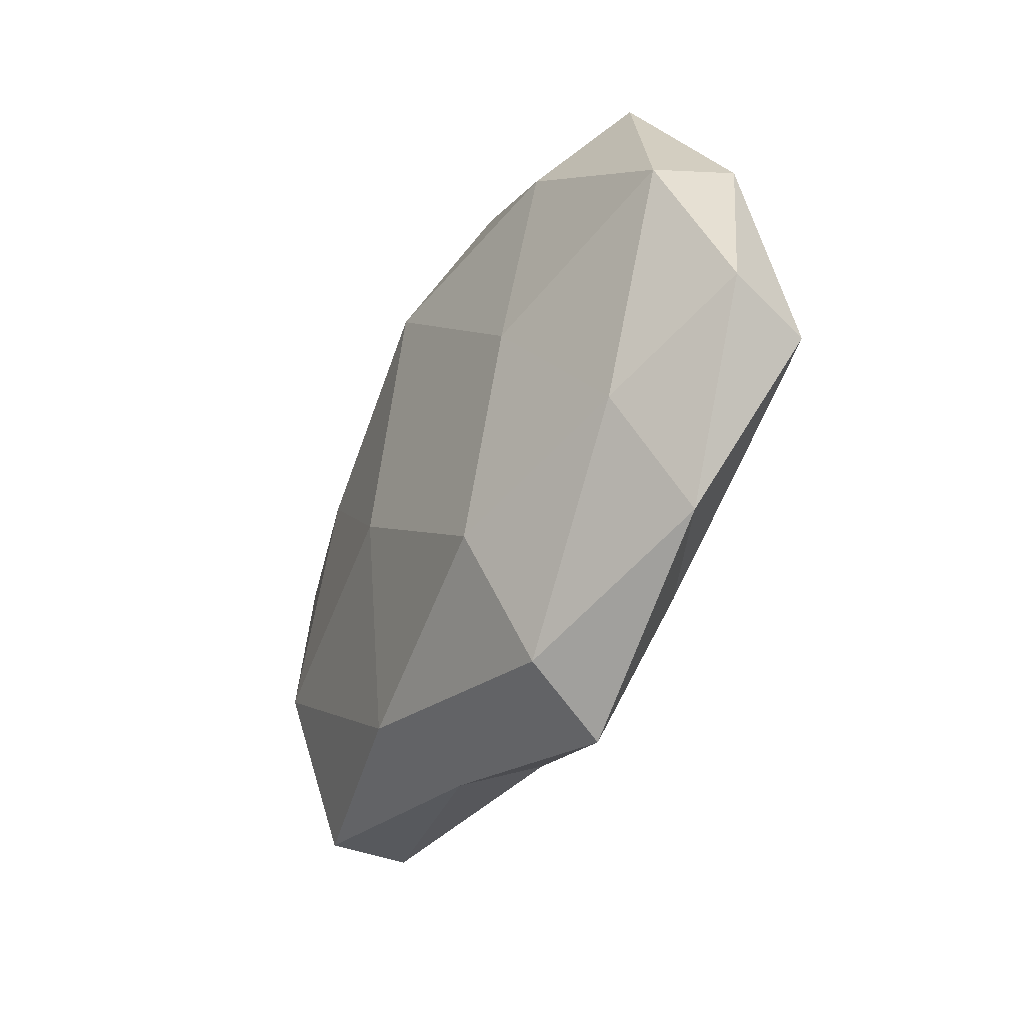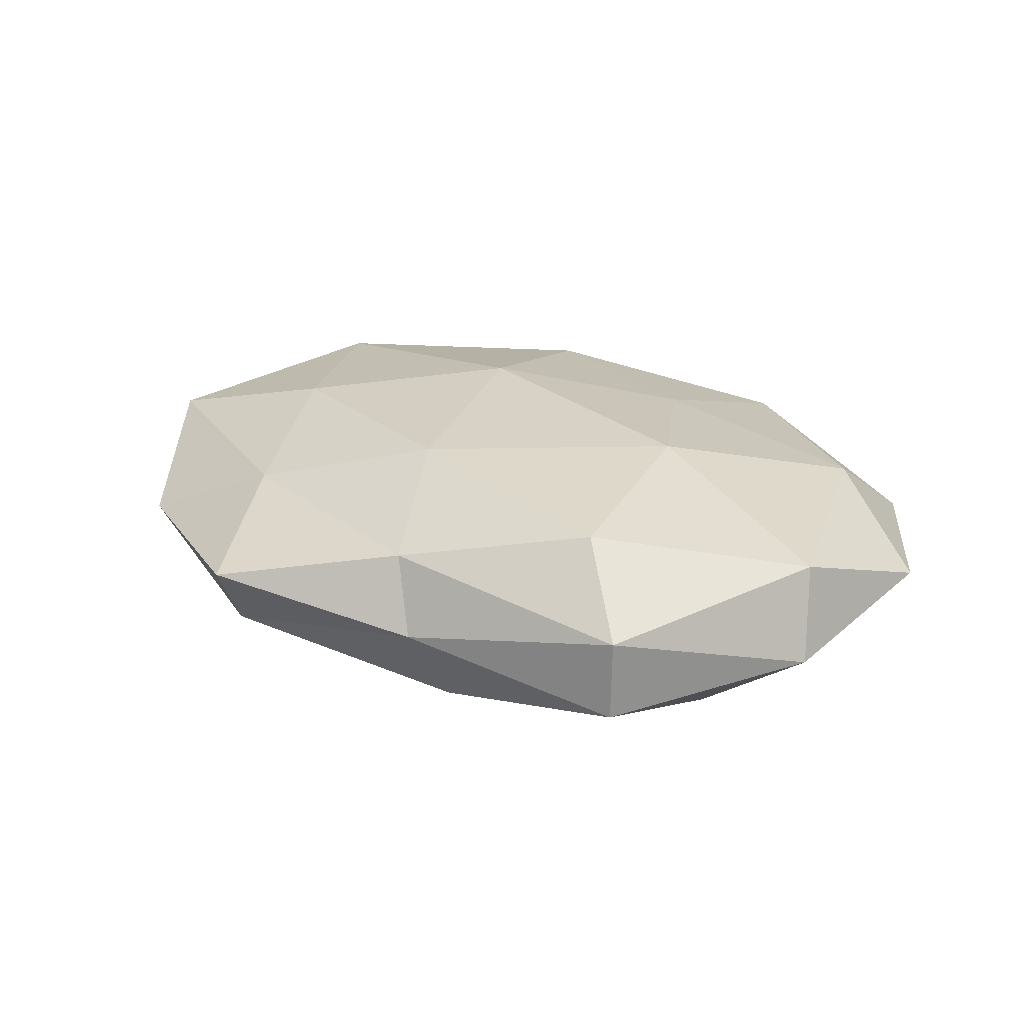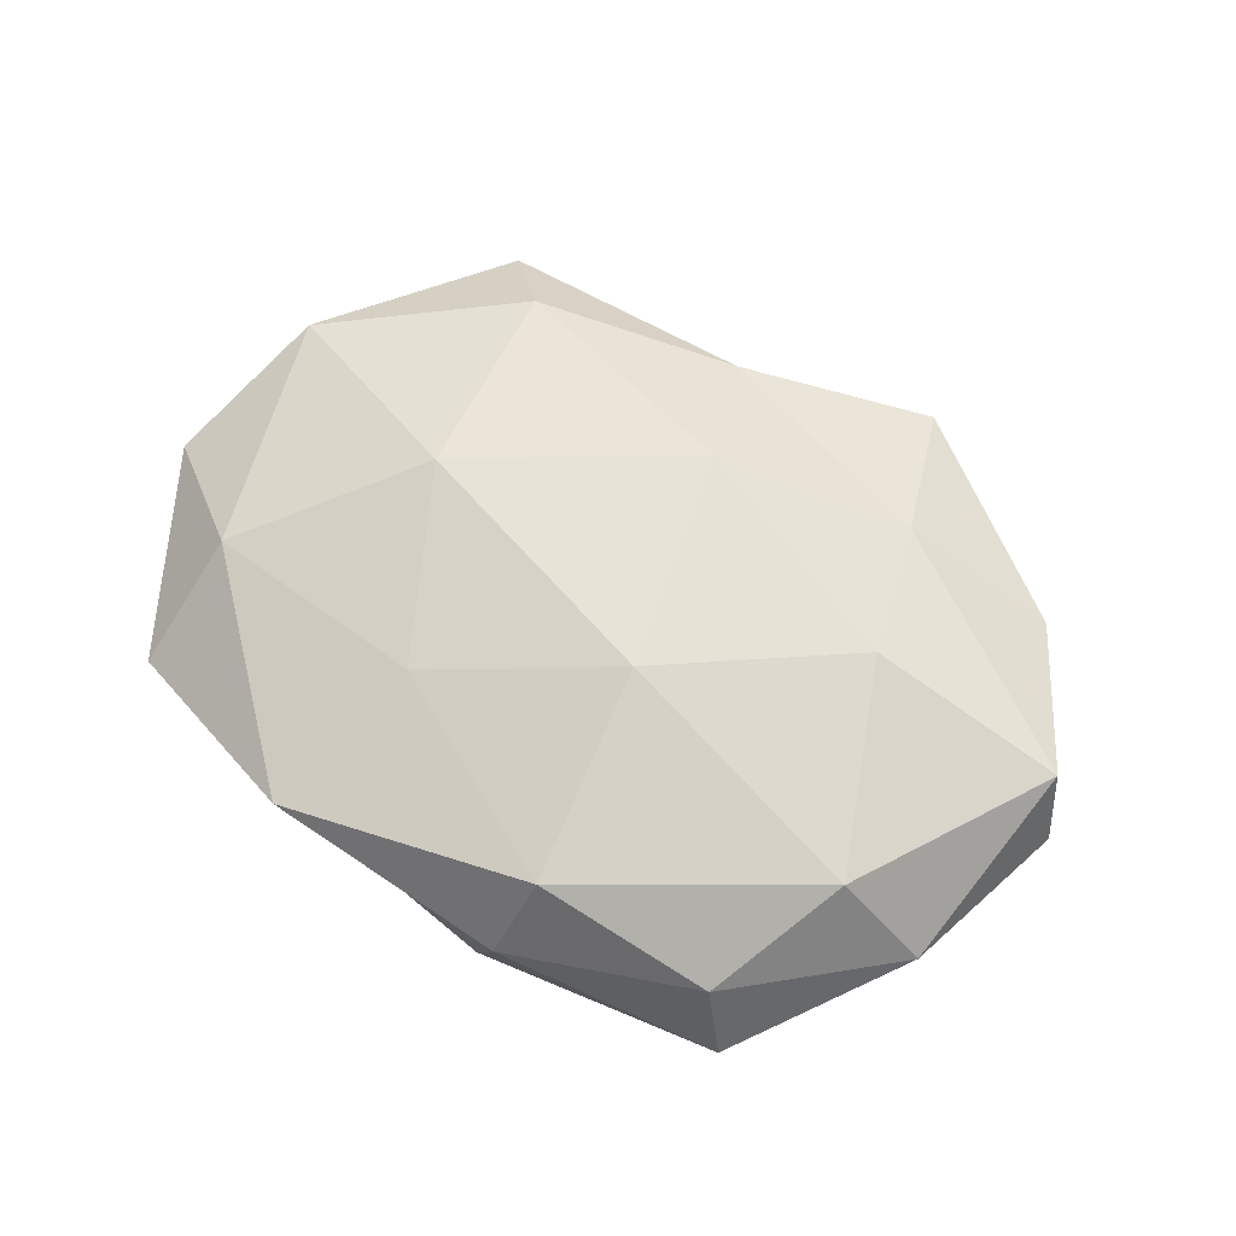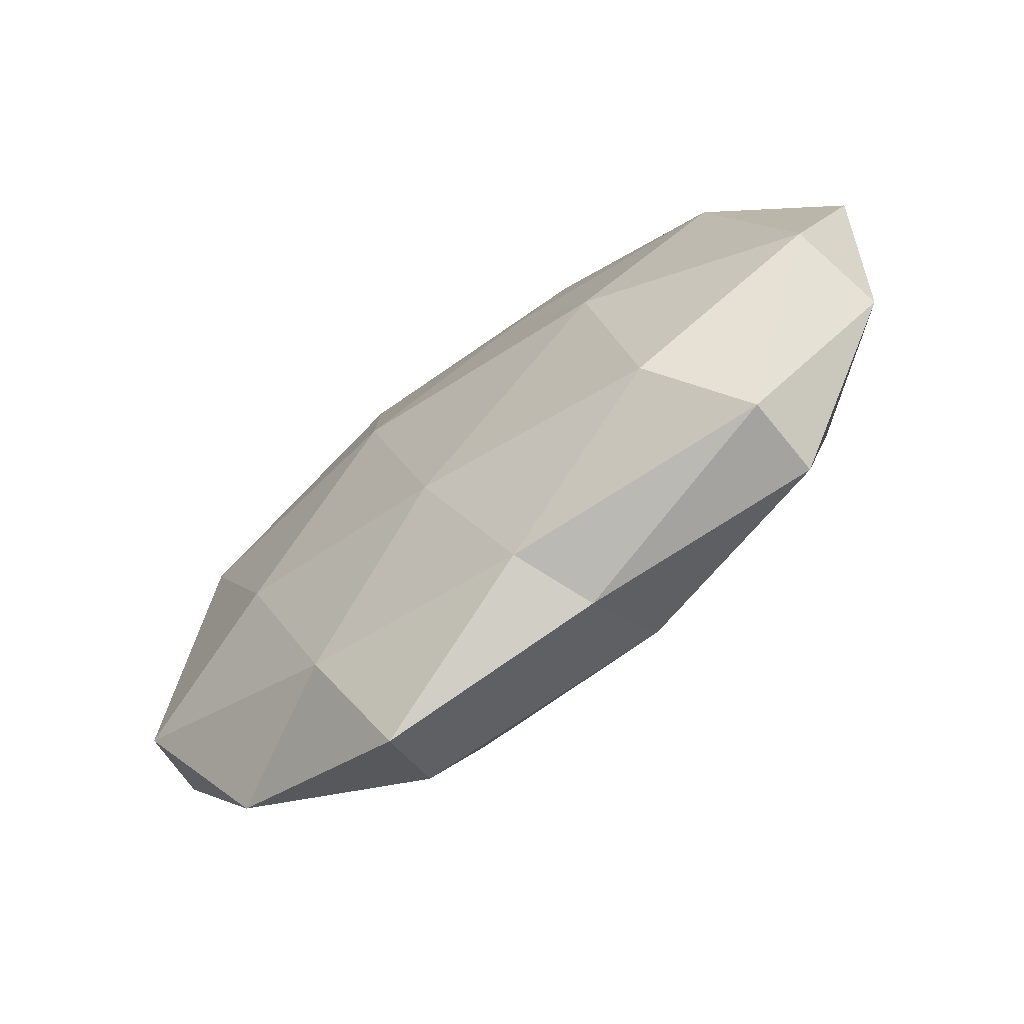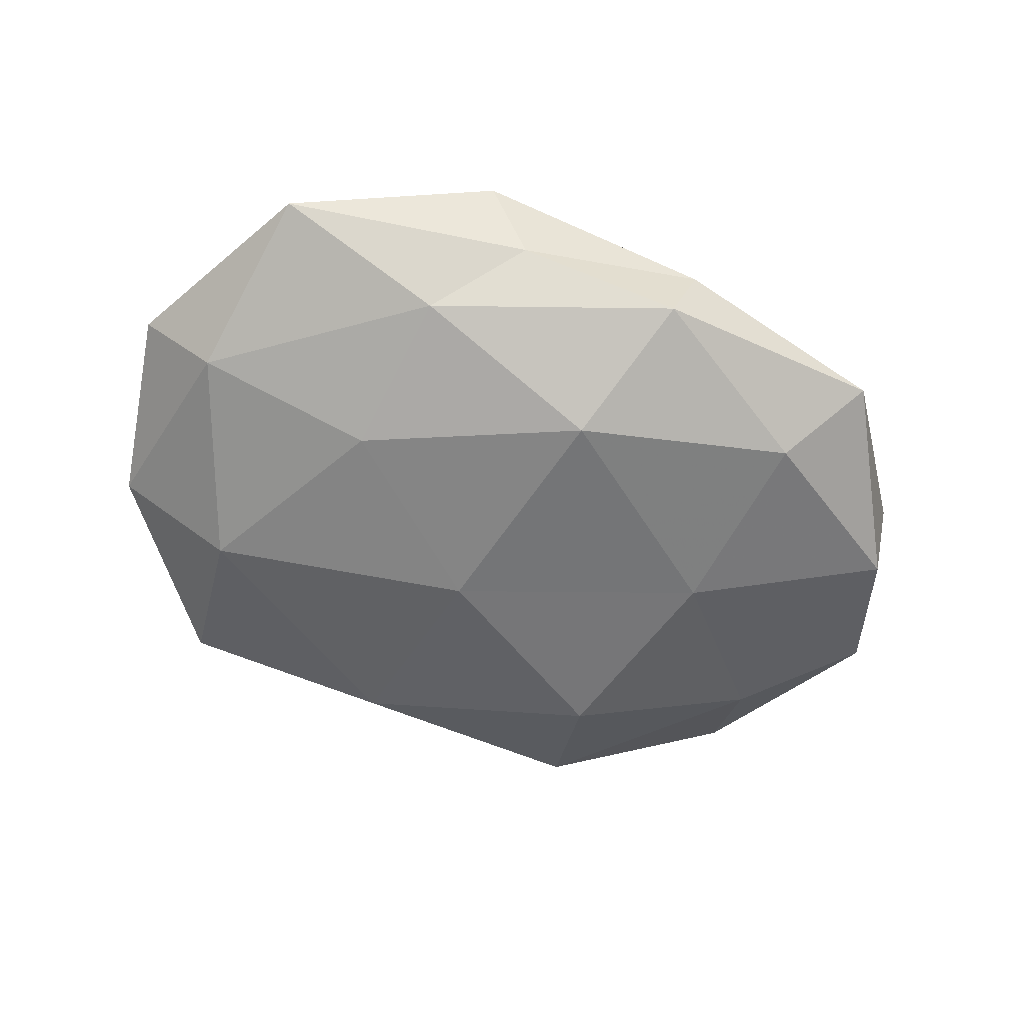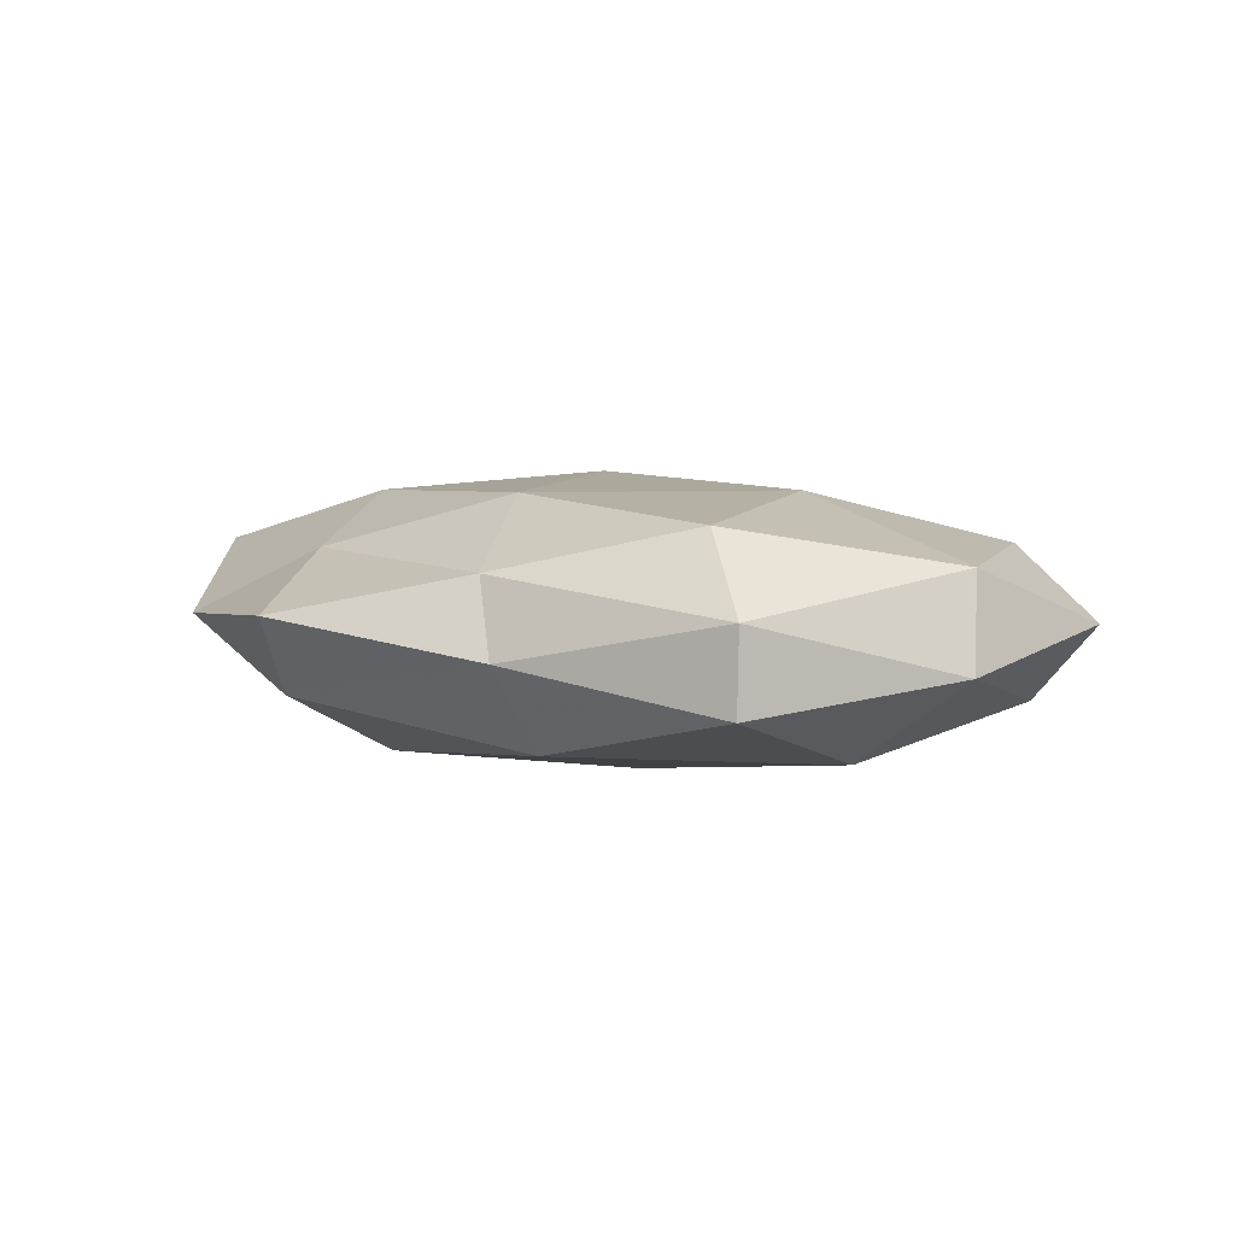
<metadata>
{"format":"obj","ext":"obj","renderer":"f3d","projection":"perspective","resolution":1024,"background":"white","views":[{"elev":-39.6,"azim":-117.7,"up":"+Y"},{"elev":24.5,"azim":37.0,"up":"+Z"},{"elev":66.0,"azim":-143.3,"up":"+Z"},{"elev":-65.0,"azim":39.4,"up":"+Y"},{"elev":-58.8,"azim":163.5,"up":"+Z"},{"elev":5.4,"azim":37.2,"up":"+Z"}]}
</metadata>
<code>
v 0.03829 0.01976 0.008866
v -0.001992 0.02102 -0.01602
v 0.01003 -0.03598 -0.001468
v 0.01162 -0.03027 -0.01119
v 0.03933 0.03337 -0.0007667
v -0.03738 0.03059 -0.003842
v 0.03635 -0.0309 0.00378
v -0.01261 0.03712 0.001259
v -0.0005781 -0.01863 0.01468
v -0.02162 -0.02699 0.008473
v 0.02344 0.01037 -0.01327
v 0.02795 -0.02362 0.01233
v 0.0097 0.03633 -0.002248
v -0.02783 -0.01019 0.01405
v -0.0527 -0.009525 -0.001579
v 0.01969 0.02872 -0.008939
v -0.03388 0.0279 0.004717
v -0.05015 -0.01244 0.007746
v -0.04901 0.01123 0.001944
v 0.02339 -1.533e-05 0.0149
v 0.05064 -0.01123 -0.002337
v -0.008749 0.007188 0.01615
v 0.04851 -0.007462 0.008175
v 0.006056 -0.0061 -0.01599
v -0.009289 0.03643 -0.007976
v -0.0389 -0.03004 0.0005031
v 0.03693 -0.01139 -0.01204
v -0.02857 0.02299 -0.01174
v 0.05295 0.01099 0.001442
v -0.03755 -0.01724 -0.008342
v -0.01693 -0.03733 -0.006482
v 0.0062 -0.03294 0.0072
v -0.04782 0.007882 -0.007857
v 0.01123 0.02042 0.01209
v 0.04431 0.01249 -0.007427
v -0.01395 0.03076 0.01082
v 0.03628 -0.0311 -0.00566
v -0.03934 0.01229 0.01179
v -0.02374 0.0009038 -0.0138
v 0.01486 0.03935 0.006449
v -0.01465 -0.04336 0.002508
v -0.01551 -0.0223 -0.01402
f 10 9 14
f 16 11 2
f 13 5 16
f 8 6 17
f 10 14 18
f 17 6 19
f 15 18 19
f 9 12 20
f 14 9 22
f 9 20 22
f 12 7 23
f 1 20 23
f 23 20 12
f 7 21 23
f 2 11 24
f 25 6 8
f 13 25 8
f 16 2 25
f 13 16 25
f 10 18 26
f 26 18 15
f 4 24 27
f 27 24 11
f 25 2 28
f 25 28 6
f 5 1 29
f 29 1 23
f 23 21 29
f 26 15 30
f 31 4 3
f 26 30 31
f 3 7 32
f 32 9 10
f 32 7 12
f 32 12 9
f 6 33 19
f 19 33 15
f 6 28 33
f 30 15 33
f 1 34 20
f 22 20 34
f 5 35 16
f 16 35 11
f 11 35 27
f 35 21 27
f 5 29 35
f 35 29 21
f 8 17 36
f 34 36 22
f 3 4 37
f 3 37 7
f 7 37 21
f 37 4 27
f 27 21 37
f 18 14 38
f 19 38 17
f 18 38 19
f 22 38 14
f 36 17 38
f 36 38 22
f 2 24 39
f 28 2 39
f 39 33 28
f 30 33 39
f 40 1 5
f 13 40 5
f 13 8 40
f 40 34 1
f 8 36 40
f 40 36 34
f 41 10 26
f 41 31 3
f 41 26 31
f 41 3 32
f 41 32 10
f 4 42 24
f 31 42 4
f 31 30 42
f 39 24 42
f 42 30 39

</code>
